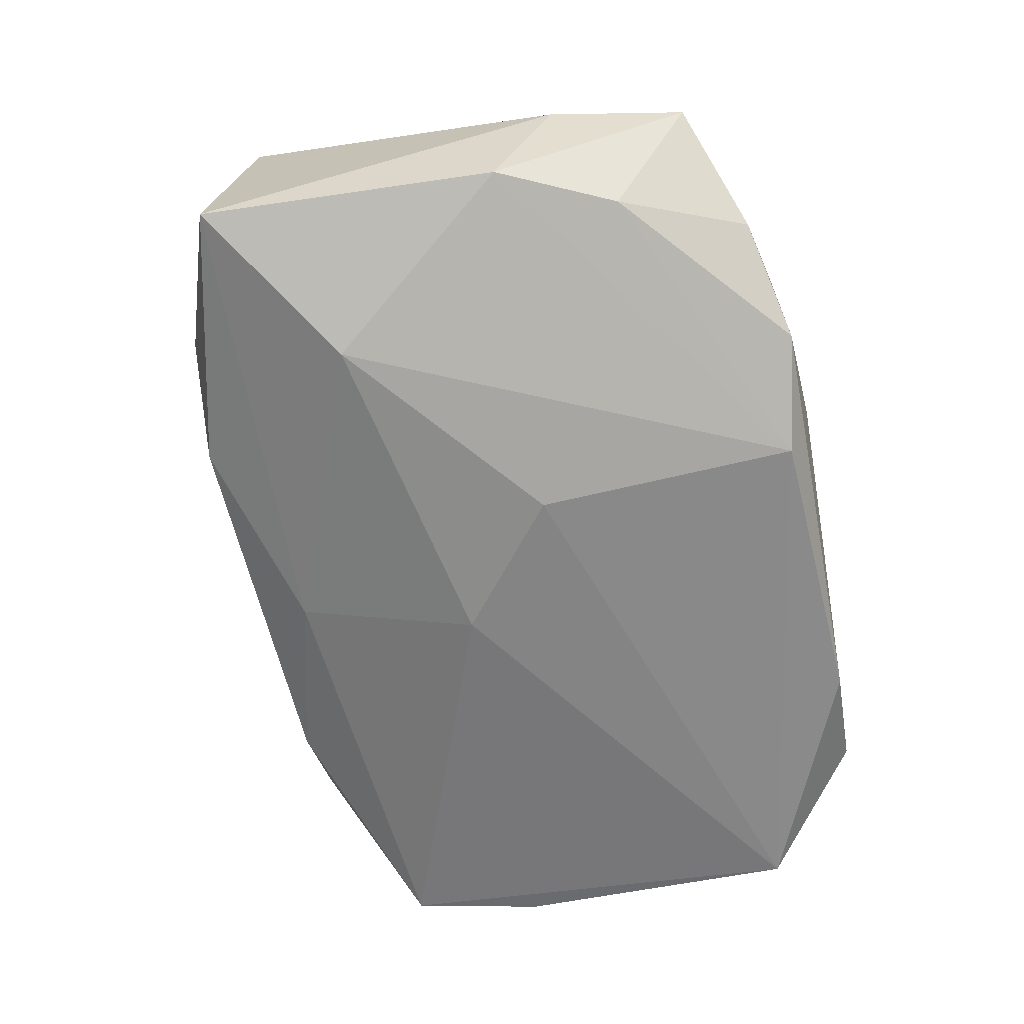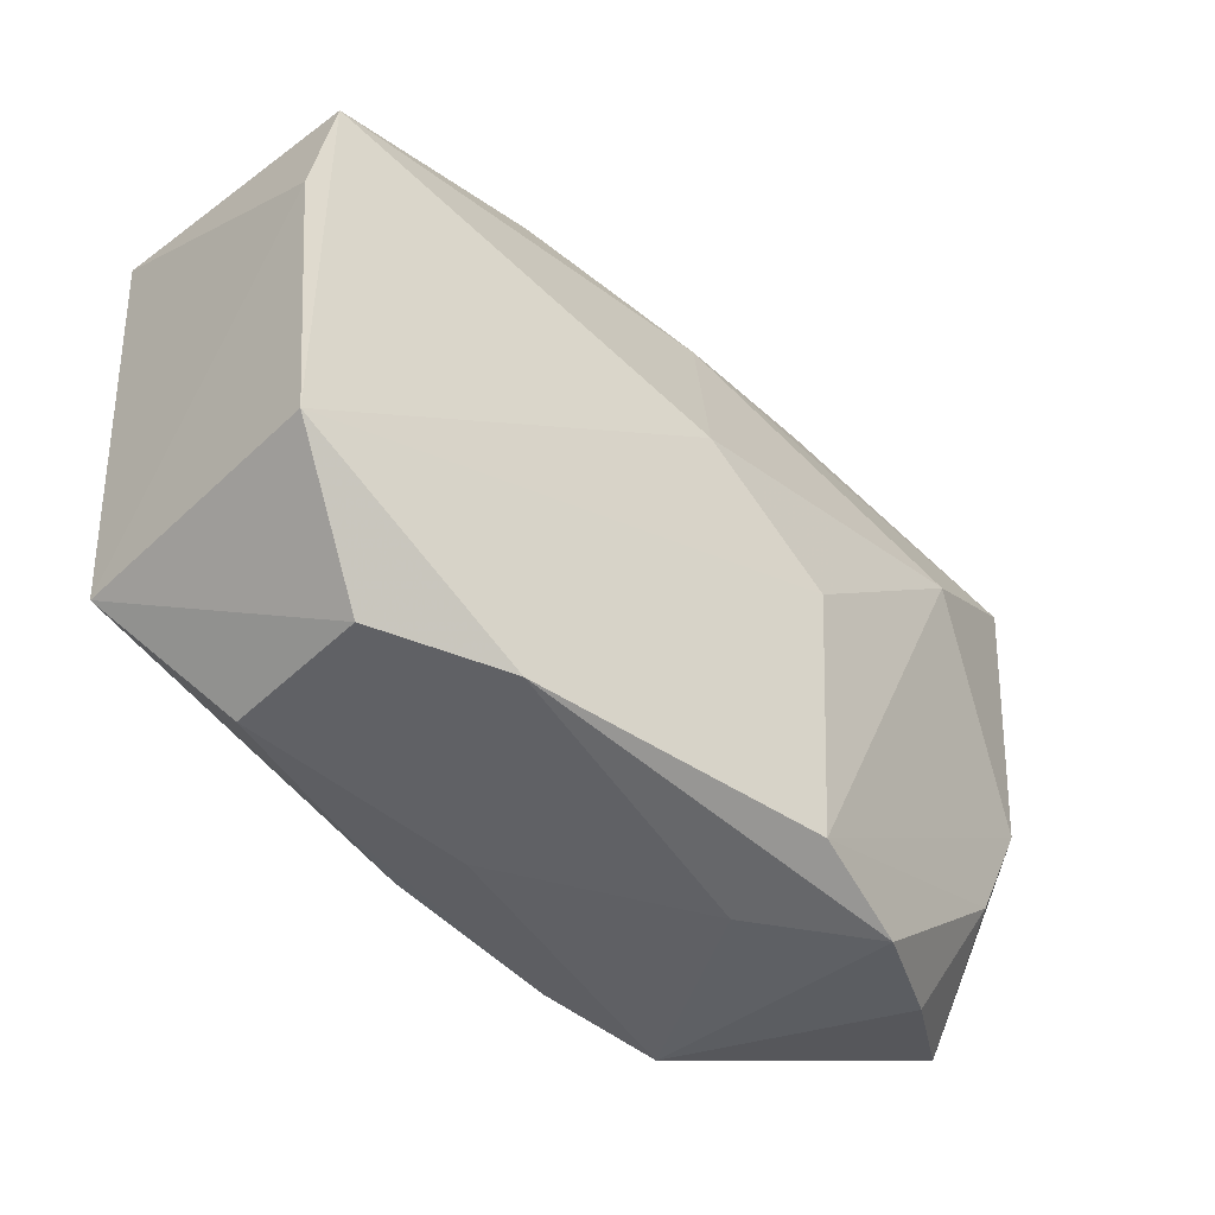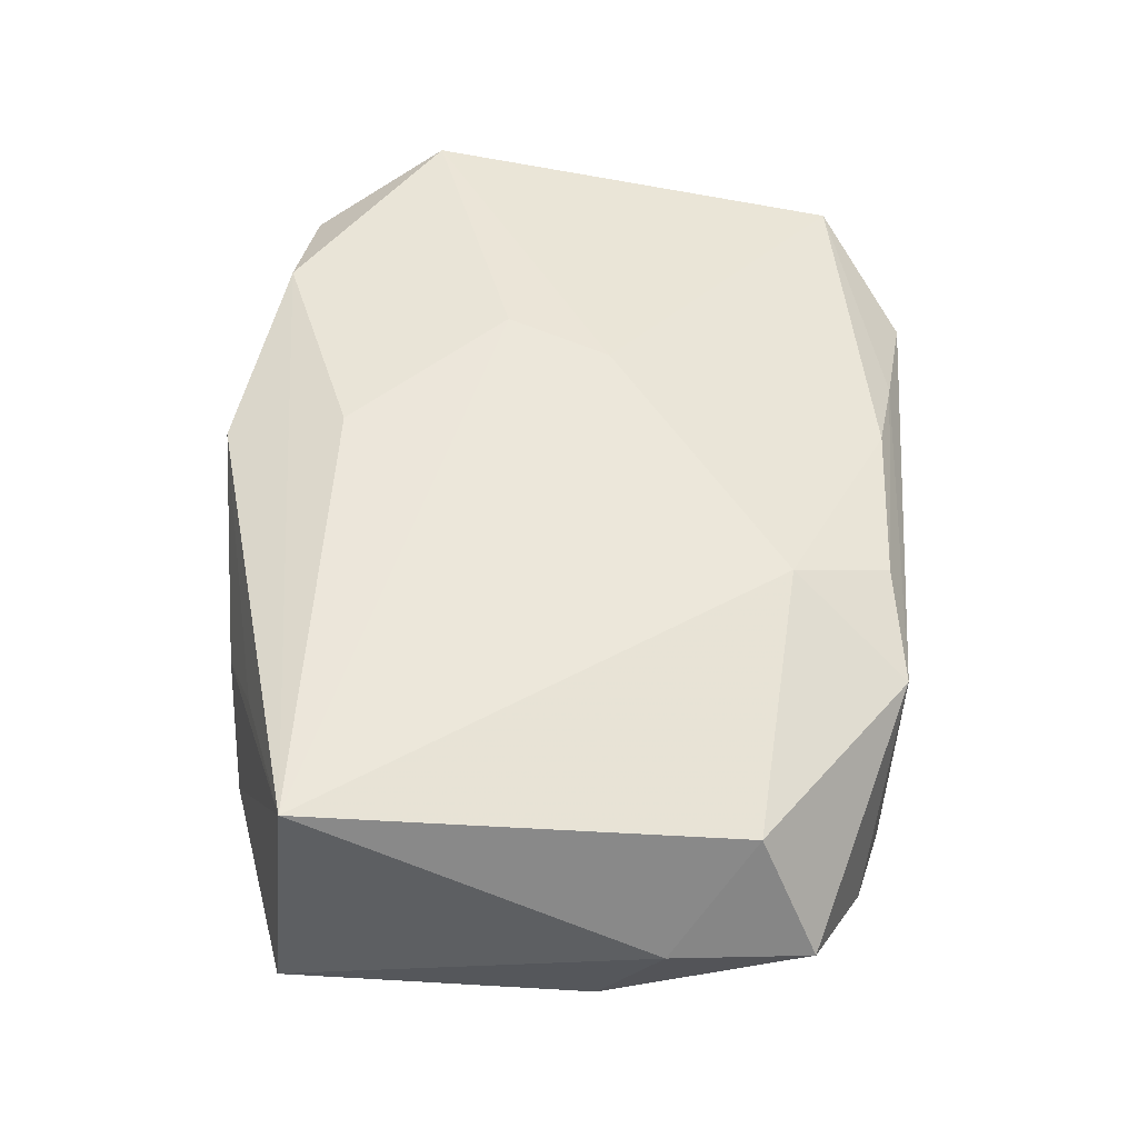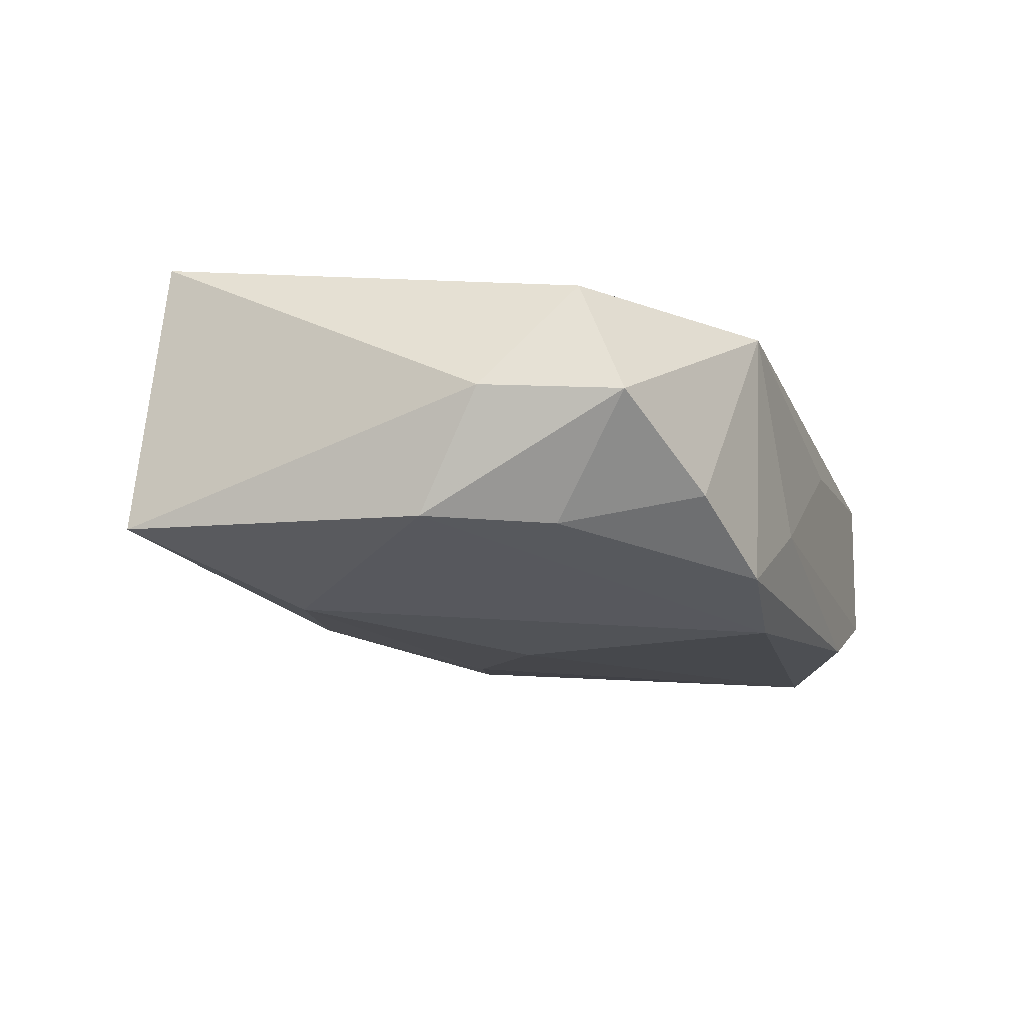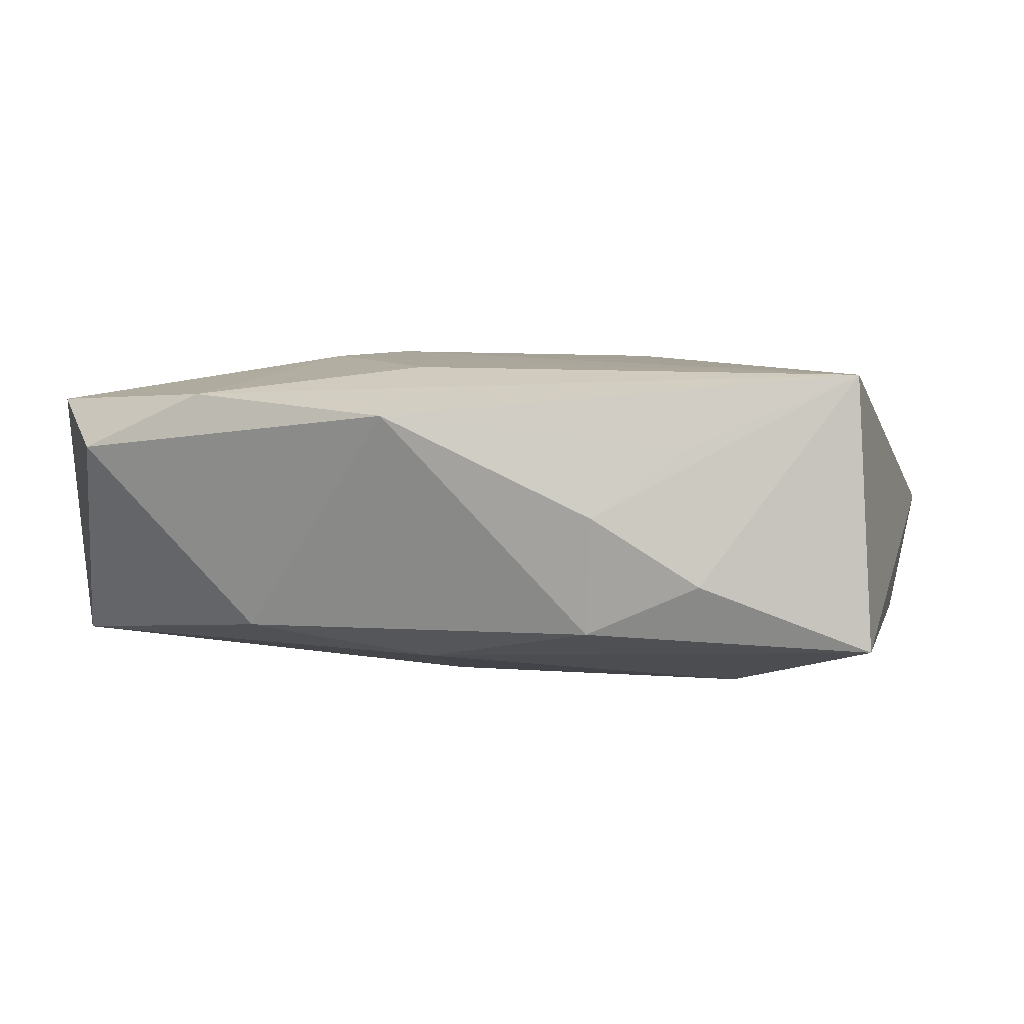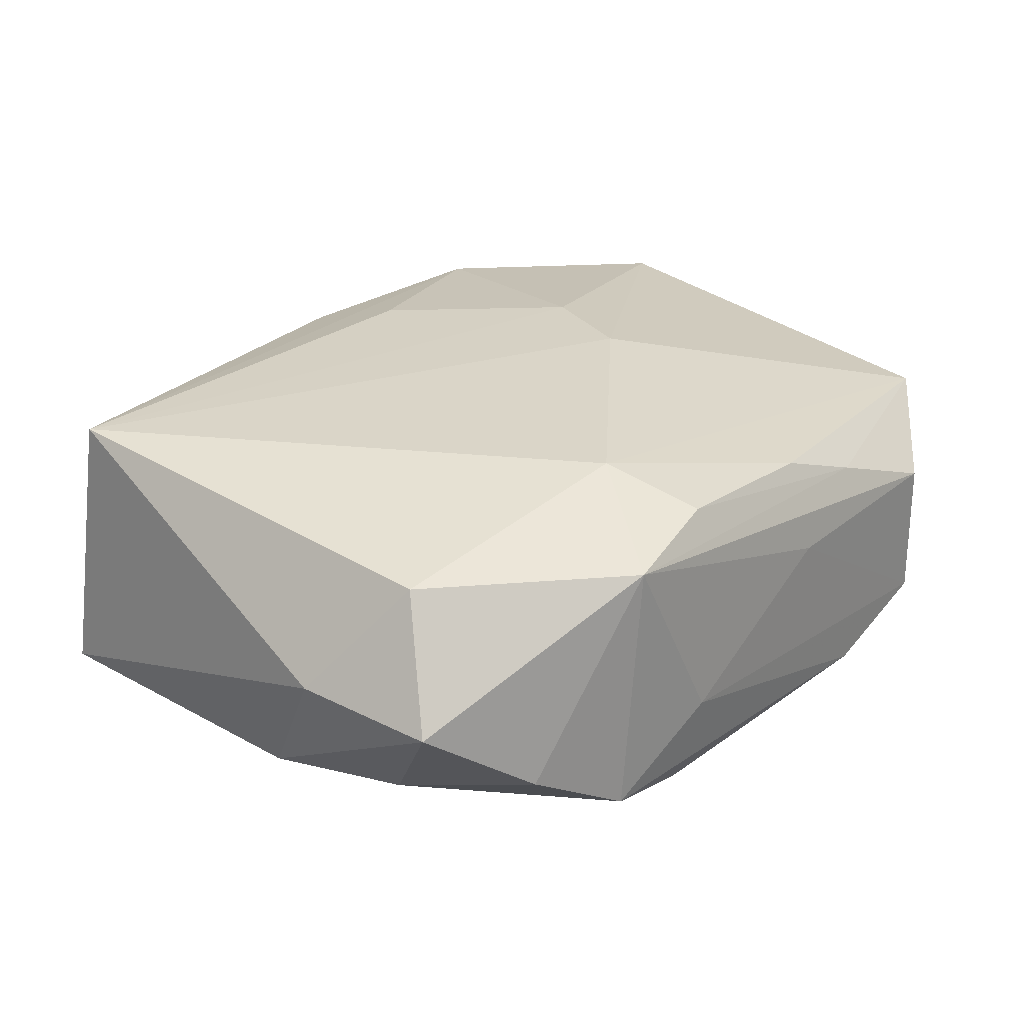
<metadata>
{"format":"obj","ext":"obj","renderer":"f3d","projection":"perspective","resolution":1024,"background":"white","views":[{"elev":-64.4,"azim":-75.3,"up":"+Z"},{"elev":-43.3,"azim":137.0,"up":"+Y"},{"elev":53.9,"azim":-81.2,"up":"+Z"},{"elev":-12.7,"azim":-66.1,"up":"+Z"},{"elev":7.8,"azim":-160.2,"up":"+Z"},{"elev":26.7,"azim":-44.5,"up":"+Z"}]}
</metadata>
<code>
v 0.002307 0.005639 -0.01544
v 0.01829 0.02915 0.01273
v 0.01746 -0.02546 0.007091
v -0.0358 -0.0242 6.089e-05
v -0.02628 -0.02751 -0.006952
v -6.115e-05 0.03084 0.01149
v -0.03207 -0.01682 -0.009455
v -0.02597 0.009951 -0.01364
v 0.0287 -0.02577 -0.009565
v -0.008279 -0.003959 -0.01608
v -0.03207 -0.01886 0.01047
v 0.01472 0.02626 -0.00822
v 0.0284 -0.02588 0.002945
v -0.0007598 0.02141 -0.01095
v -0.00686 -0.0291 -0.006746
v 0.03754 -0.0164 -0.01414
v -0.03838 -0.01255 0.001066
v -0.03998 0.0192 -0.008362
v -0.007538 -0.02666 -0.01539
v 0.0004747 0.02039 0.01497
v -0.01516 -0.02902 0.009311
v 0.03513 0.02001 -0.01089
v -0.008874 -0.01873 0.01399
v 0.02931 0.02955 0.007698
v 0.009248 -0.025 0.01013
v -0.02489 0.02323 0.008834
v -0.02645 0.02502 -0.002632
v -0.03727 -0.006963 -0.008988
v 0.009292 -0.02771 0.002345
v -0.01712 -0.02894 -0.01242
v 0.01364 0.008495 0.01505
v -0.005702 -0.02665 0.01128
v 0.0108 -0.0008257 0.01505
v 0.01818 -0.0265 -0.0135
v -0.01763 0.02723 0.003053
v -0.0169 0.02616 -0.007068
v -0.03803 0.01707 0.01495
v 0.03772 0.01919 0.01103
v 0.03772 0.00861 -0.0116
v 0.03772 -0.01765 0.007894
f 33 38 31
f 10 1 16
f 2 31 38
f 20 31 2
f 14 18 36
f 36 12 14
f 18 27 36
f 6 12 36
f 22 38 39
f 39 16 22
f 22 16 1
f 22 1 14
f 14 12 22
f 37 27 18
f 37 2 6
f 20 2 37
f 33 31 37
f 37 31 20
f 33 37 23
f 23 37 11
f 40 38 33
f 33 23 40
f 39 38 40
f 40 16 39
f 24 2 38
f 38 22 24
f 24 22 12
f 24 12 6
f 6 2 24
f 27 37 35
f 6 36 35
f 35 36 27
f 25 23 32
f 25 40 23
f 8 1 10
f 14 1 8
f 8 18 14
f 11 4 21
f 21 23 11
f 32 23 21
f 26 37 6
f 6 35 26
f 26 35 37
f 13 21 29
f 10 16 19
f 16 34 19
f 19 34 30
f 19 8 10
f 30 34 15
f 29 21 15
f 15 21 30
f 18 8 28
f 8 19 28
f 17 37 18
f 18 28 17
f 17 28 4
f 11 37 17
f 17 4 11
f 40 25 3
f 3 13 40
f 3 25 32
f 32 21 3
f 21 13 3
f 9 34 16
f 16 40 9
f 40 13 9
f 9 15 34
f 9 13 29
f 29 15 9
f 4 28 7
f 7 19 30
f 7 28 19
f 5 7 30
f 4 7 5
f 30 21 5
f 5 21 4

</code>
